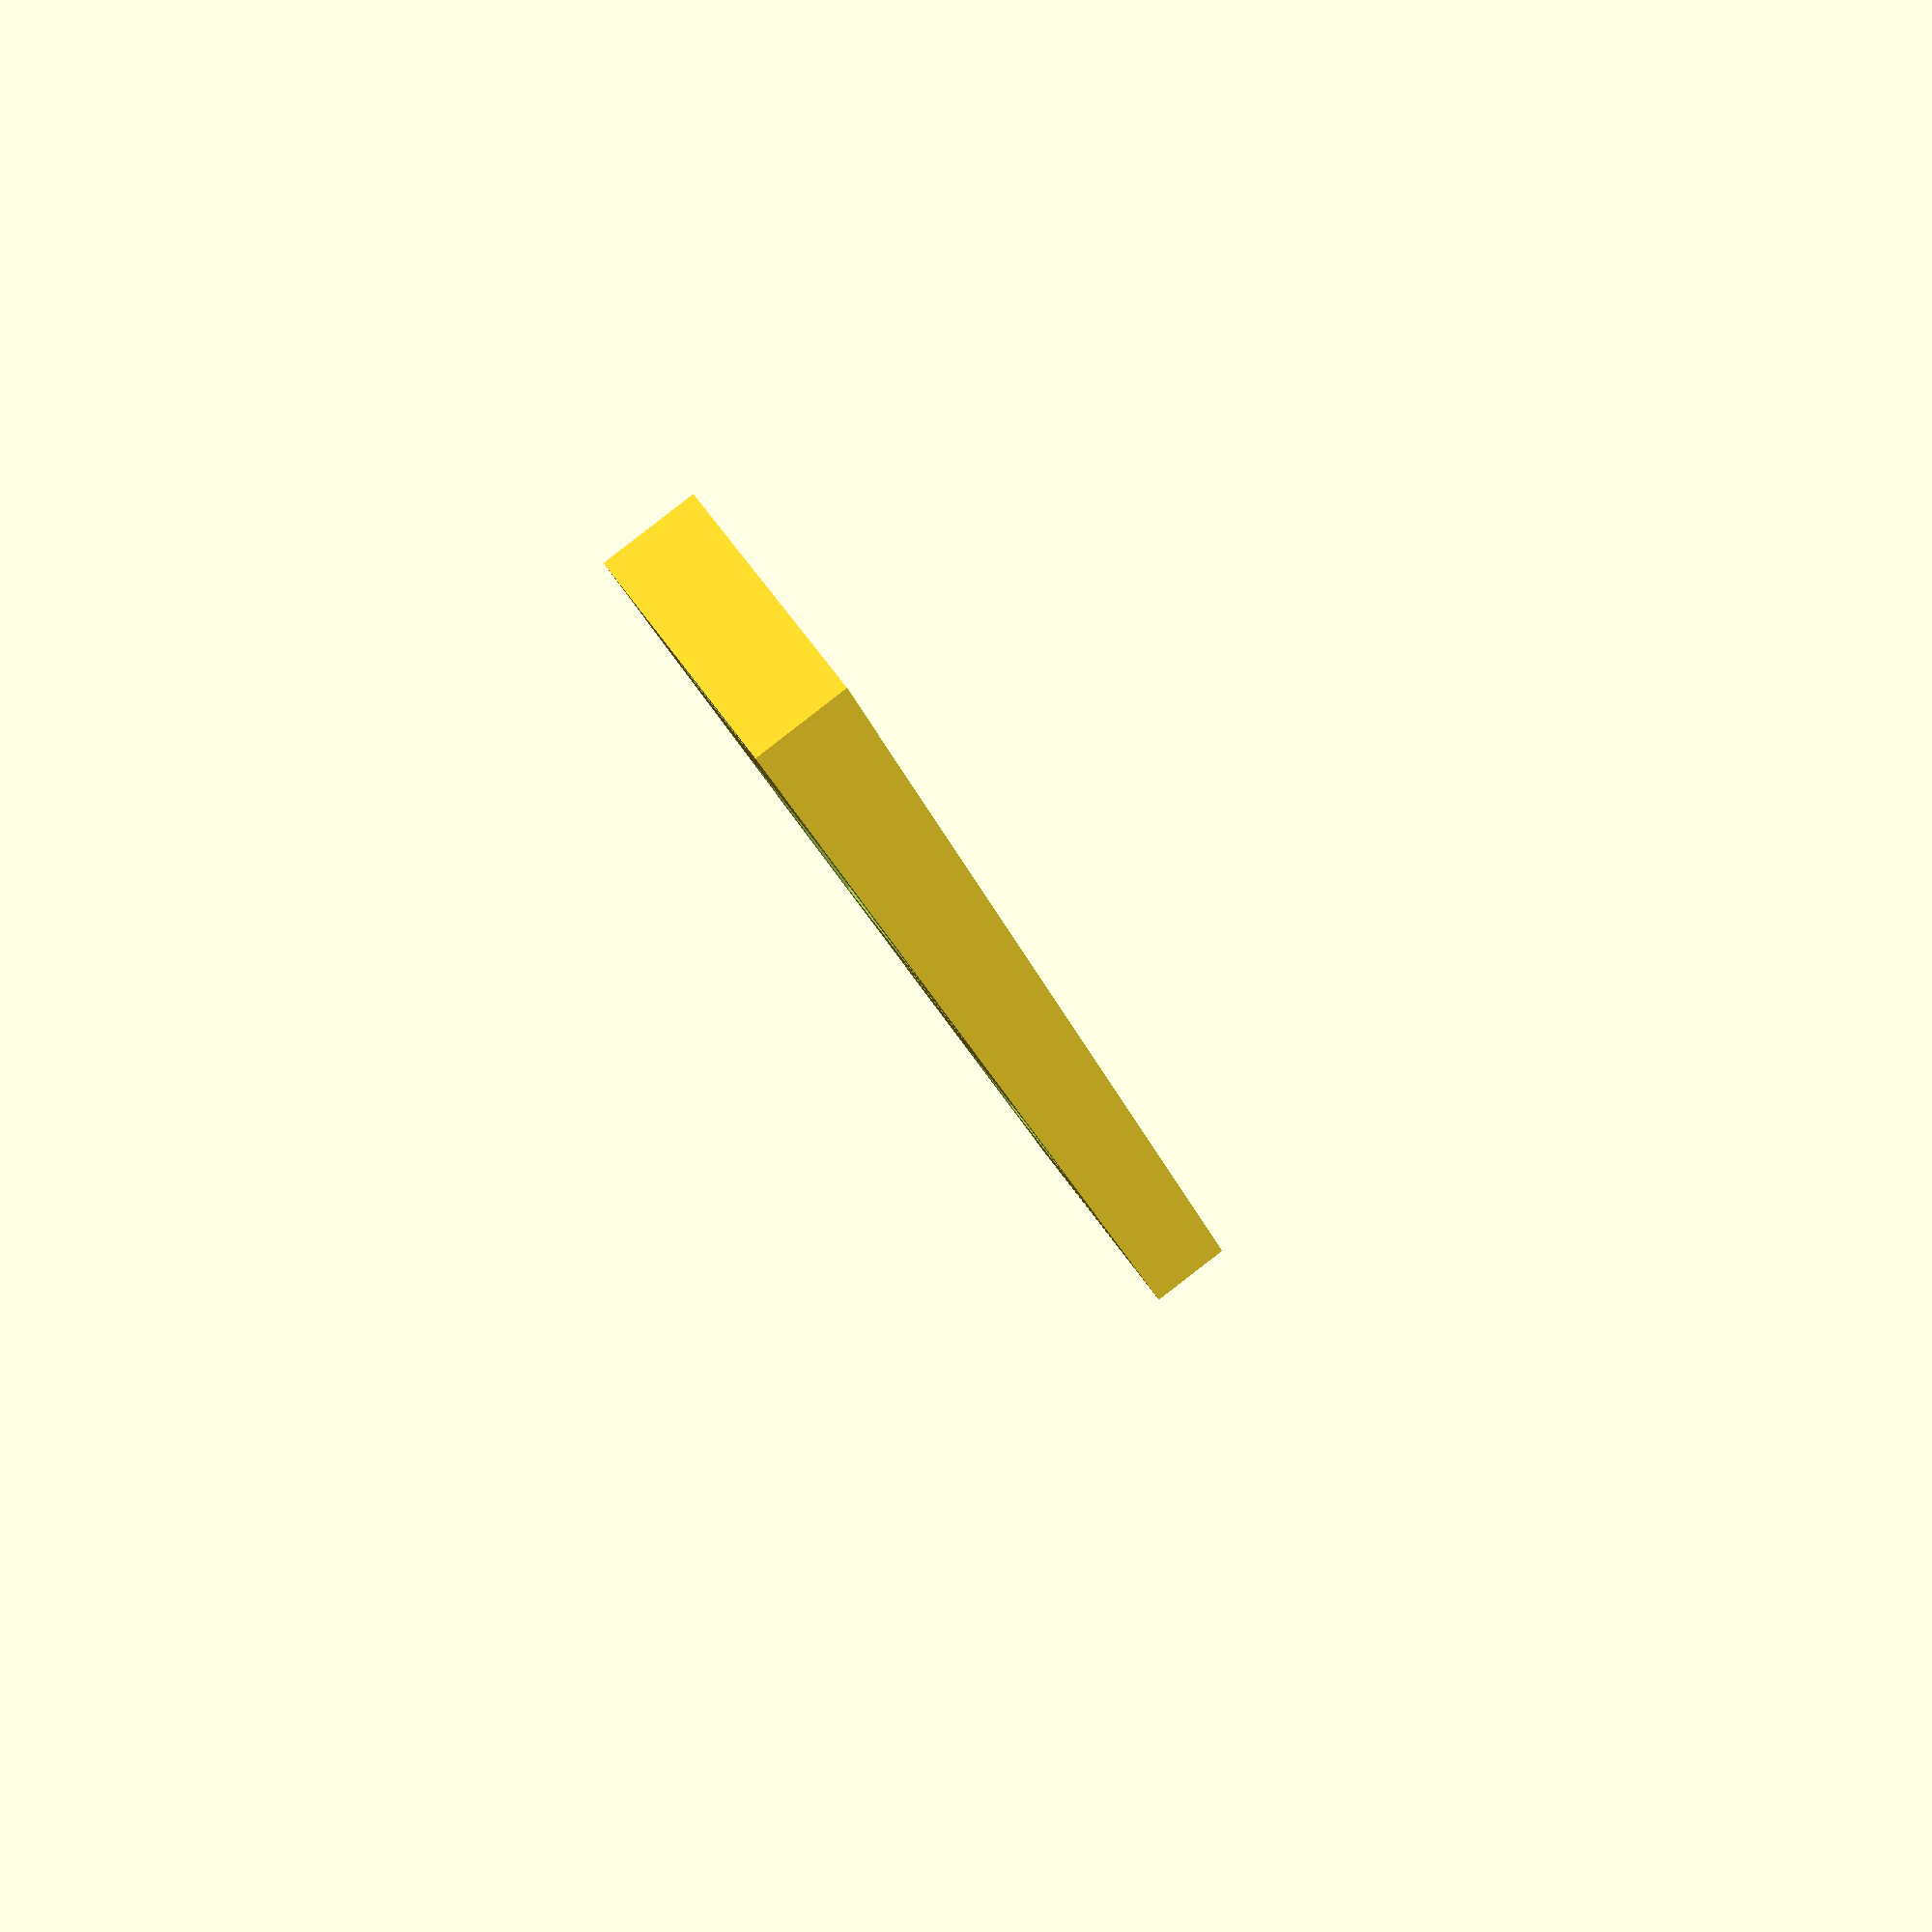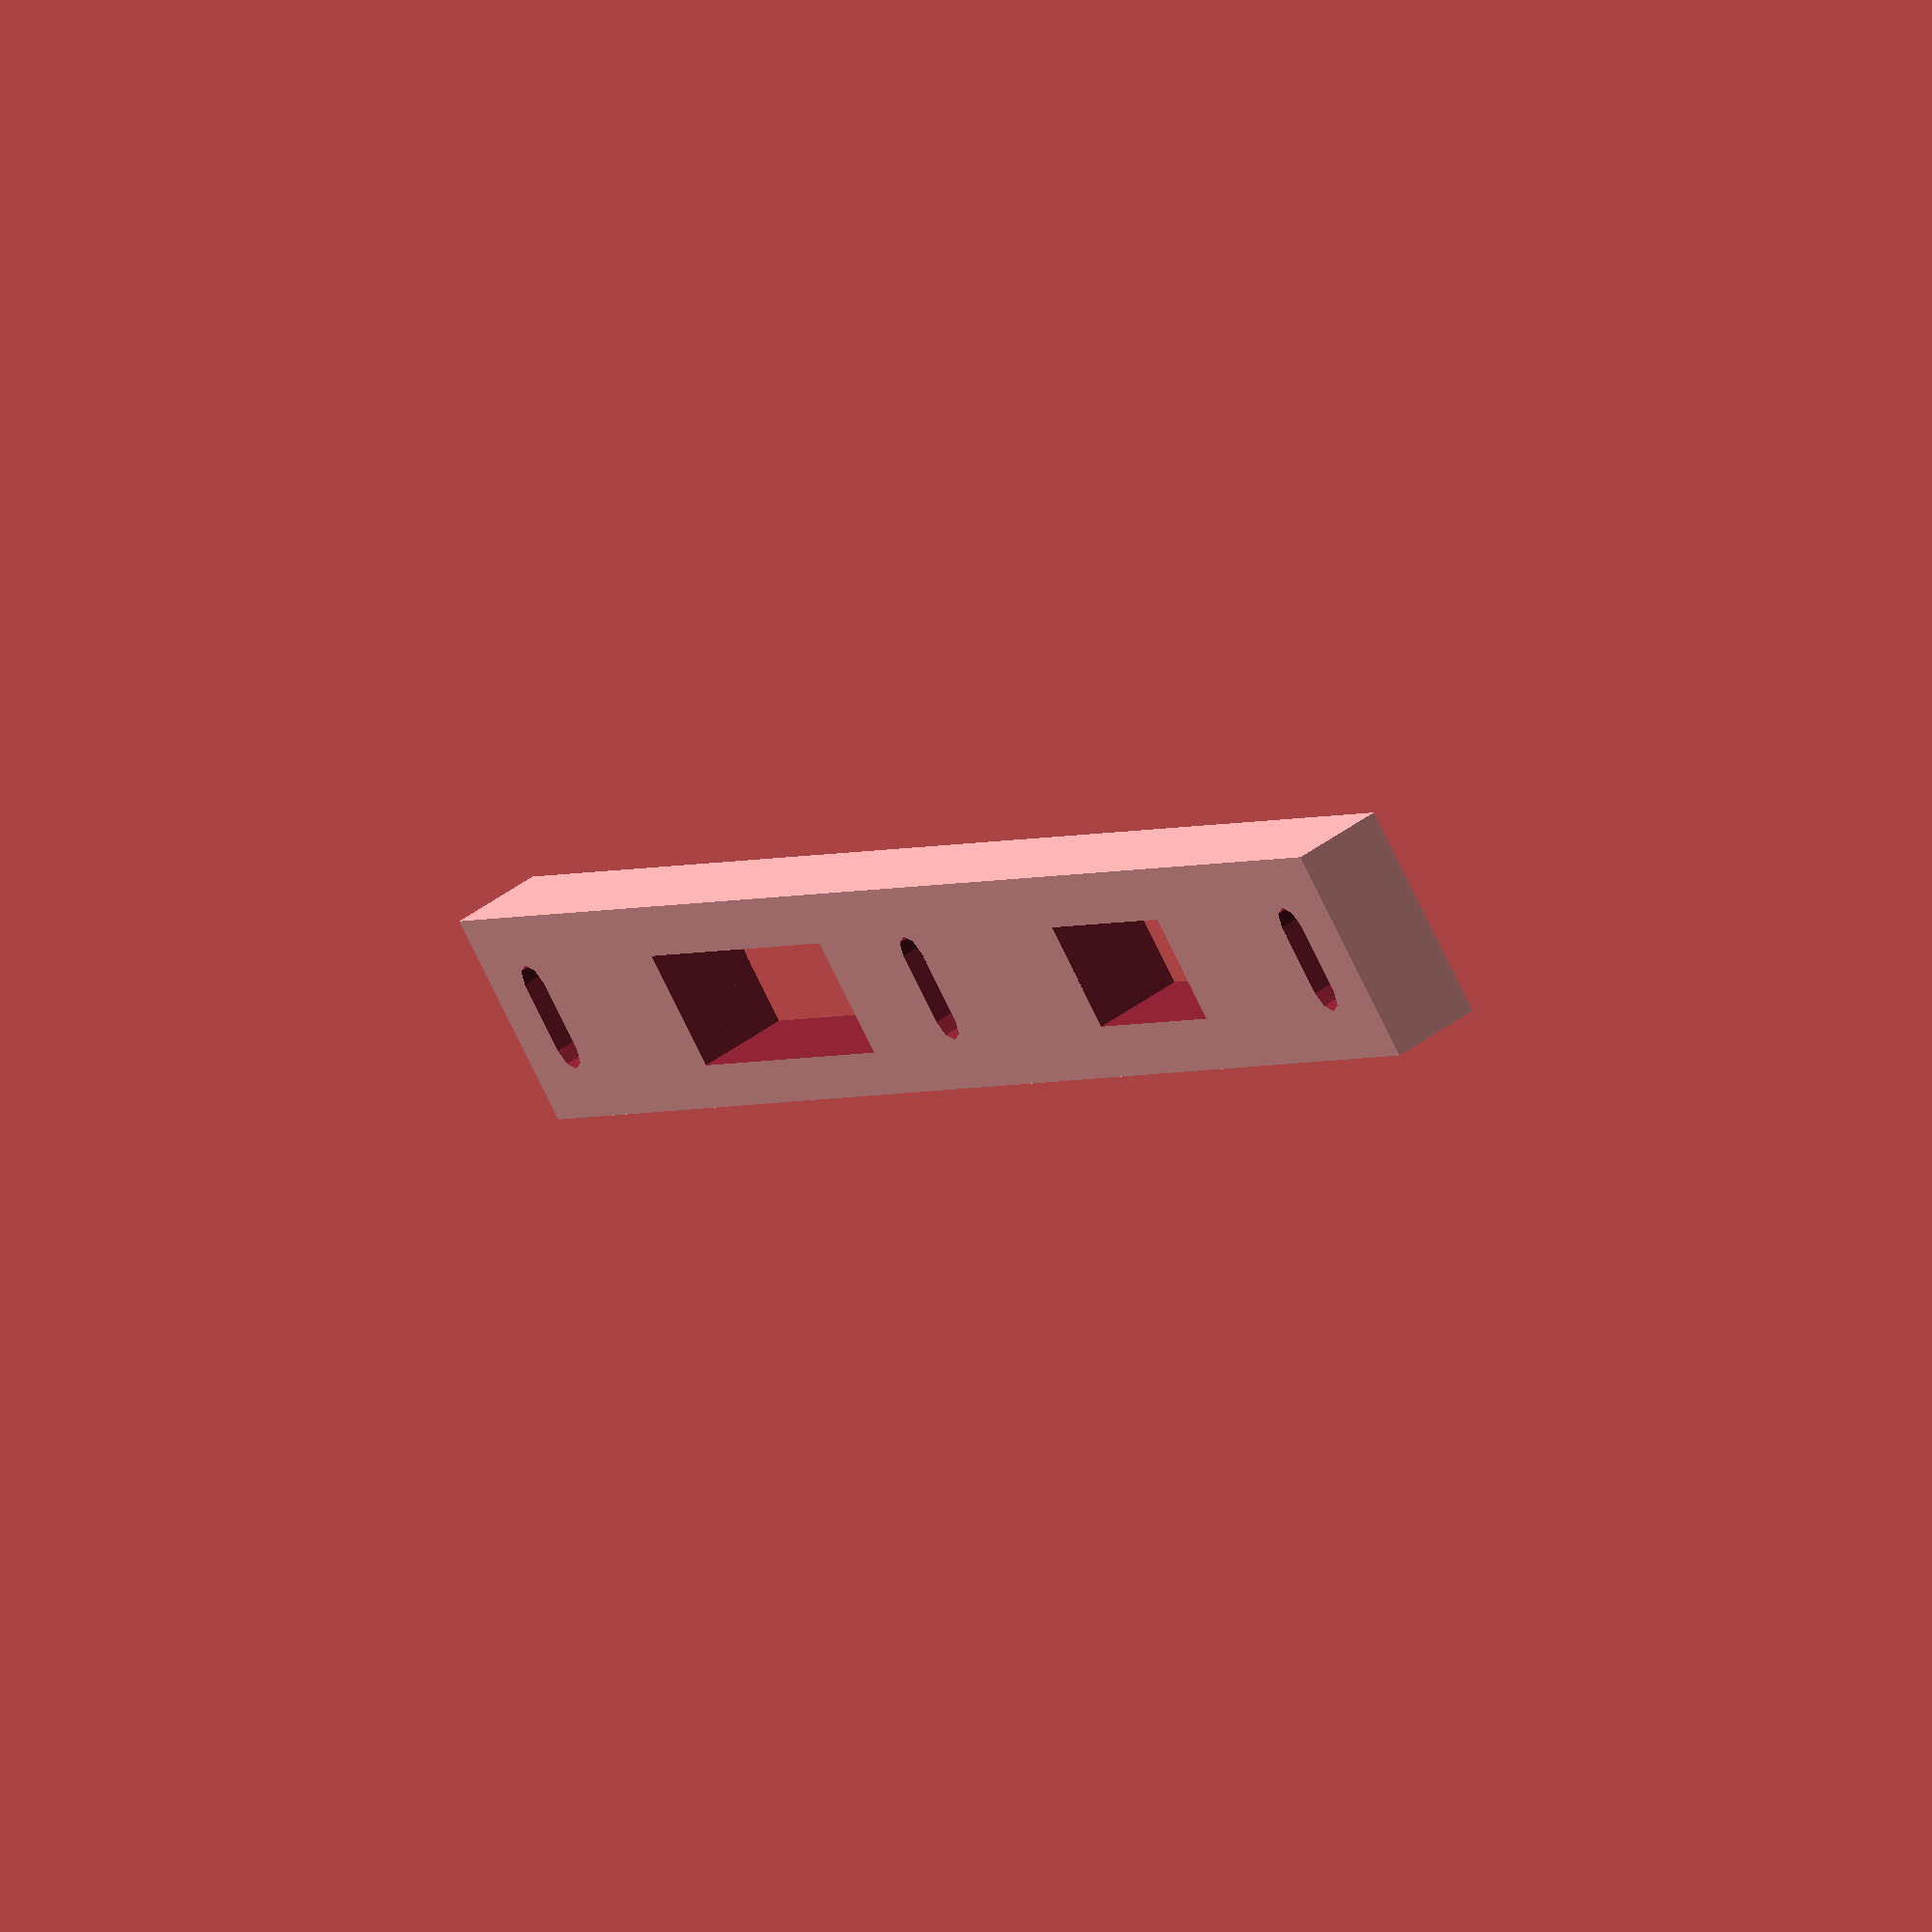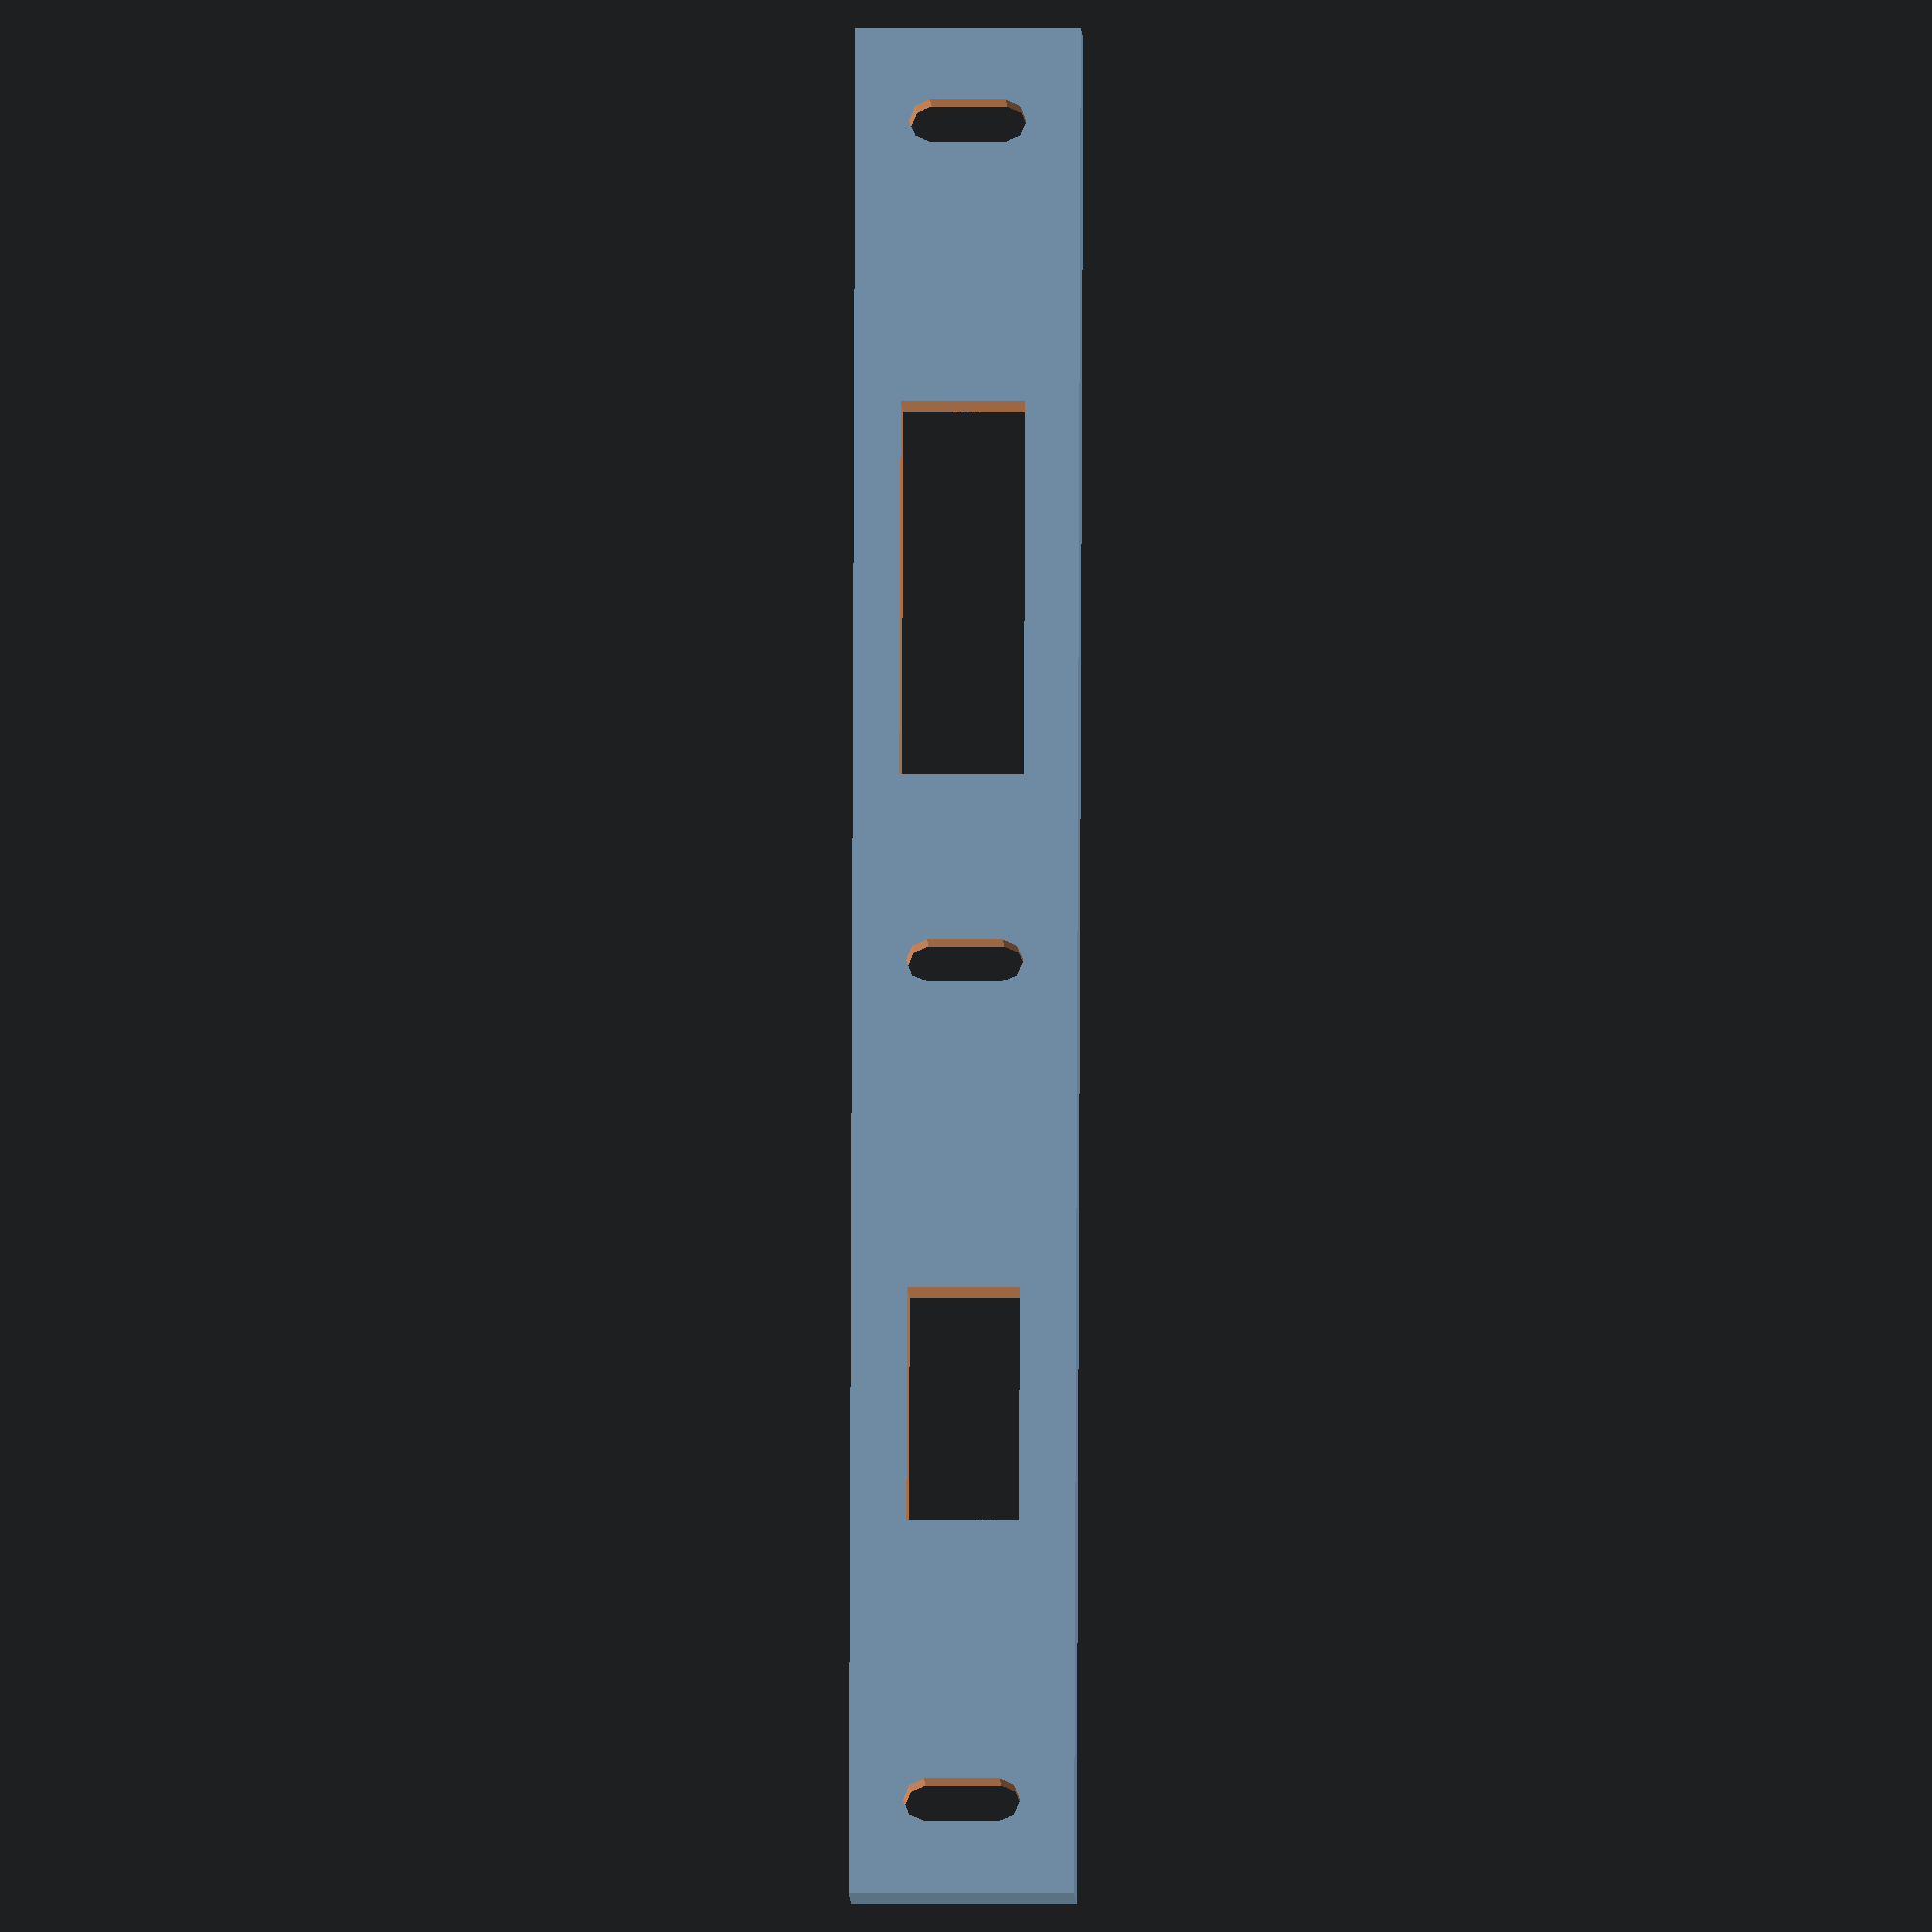
<openscad>
hoogte  = 200;
breedte =  24;
diepte  =  10;
meh     =   0.1;

dubbeledeur = true;

module schroefgat() {
    m = 4.5;
    kop = 8;
    x = 8;
    
    // Zijdelings verstelbaar
    hull() {
        translate([x, 0, -meh])         cylinder(d=m, h=10+2*meh);
        translate([breedte-x, 0, -meh]) cylinder(d=m, h=10+2*meh);
    }
    hull() {
        translate([x, 0, -meh])         cylinder(d=kop, h= 4);
        translate([breedte-x, 0, -meh]) cylinder(d=kop, h= 4);
    }
}

translate([breedte,0,diepte]) rotate([0,180,0]) difference() {
    cube([breedte,hoogte,diepte]);
    
    // dagschoot
    translate([6,hoogte-40-25,-meh]) cube([12,25,10+2*meh]);  
    
    // nachtschoot
    translate([7,40,-meh]) cube([10,40,10+2*meh]);
    
    if (dubbeledeur) {
        // nachtschoot moet kunnen uitdraaien draaien bij dubbele deur
        translate([7+2,40,-meh]) cube([10,40,10+2*meh]);
        rotate([0,30,0]) translate([0,40,-8]) cube([10,40,20+2*meh]);
    }
    
    // schroefgaten zitten al op vaste afstanden in de deur, dus niet parametrisch
    translate([0,  10, 0]) schroefgat();
    translate([0, 100, 0]) schroefgat();
    translate([0, 190, 0]) schroefgat();
}


</openscad>
<views>
elev=91.5 azim=20.2 roll=307.7 proj=p view=wireframe
elev=310.7 azim=314.4 roll=231.2 proj=o view=wireframe
elev=186.9 azim=359.8 roll=358.5 proj=o view=solid
</views>
